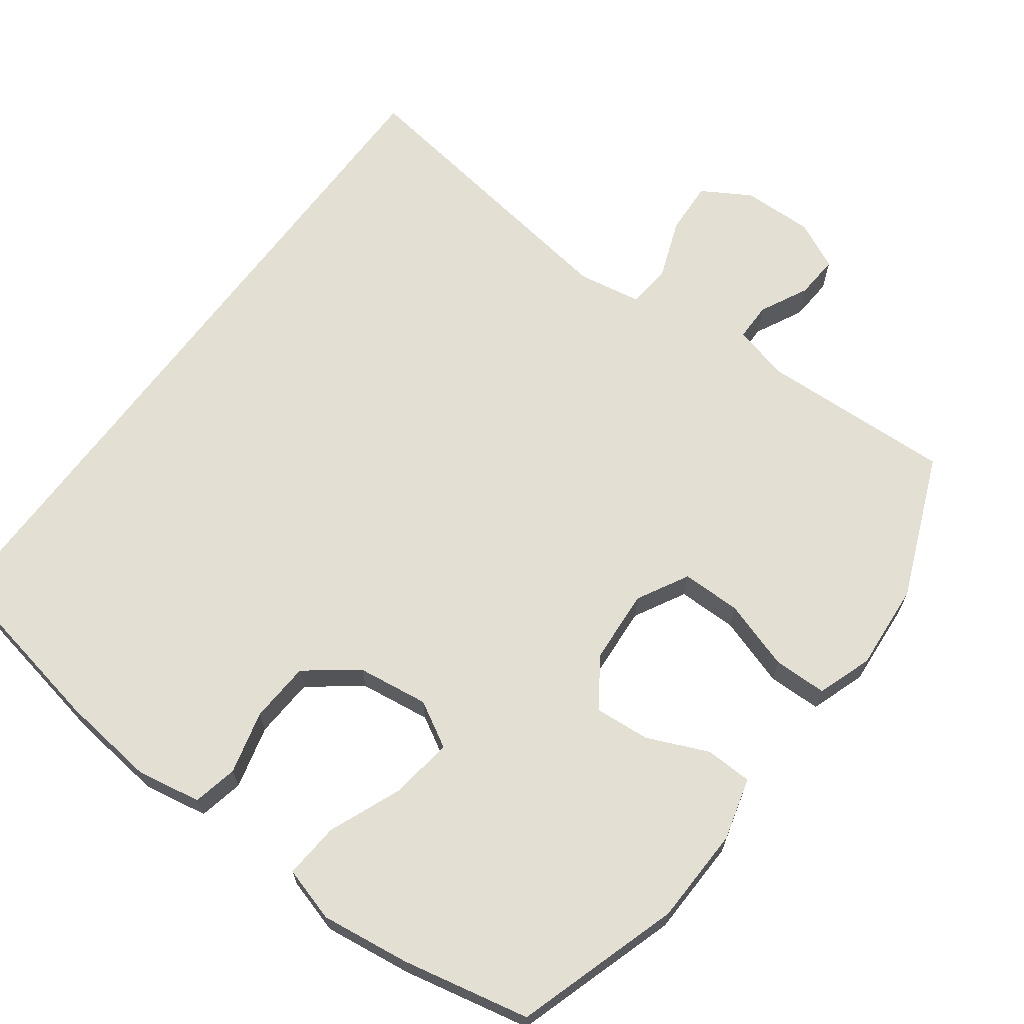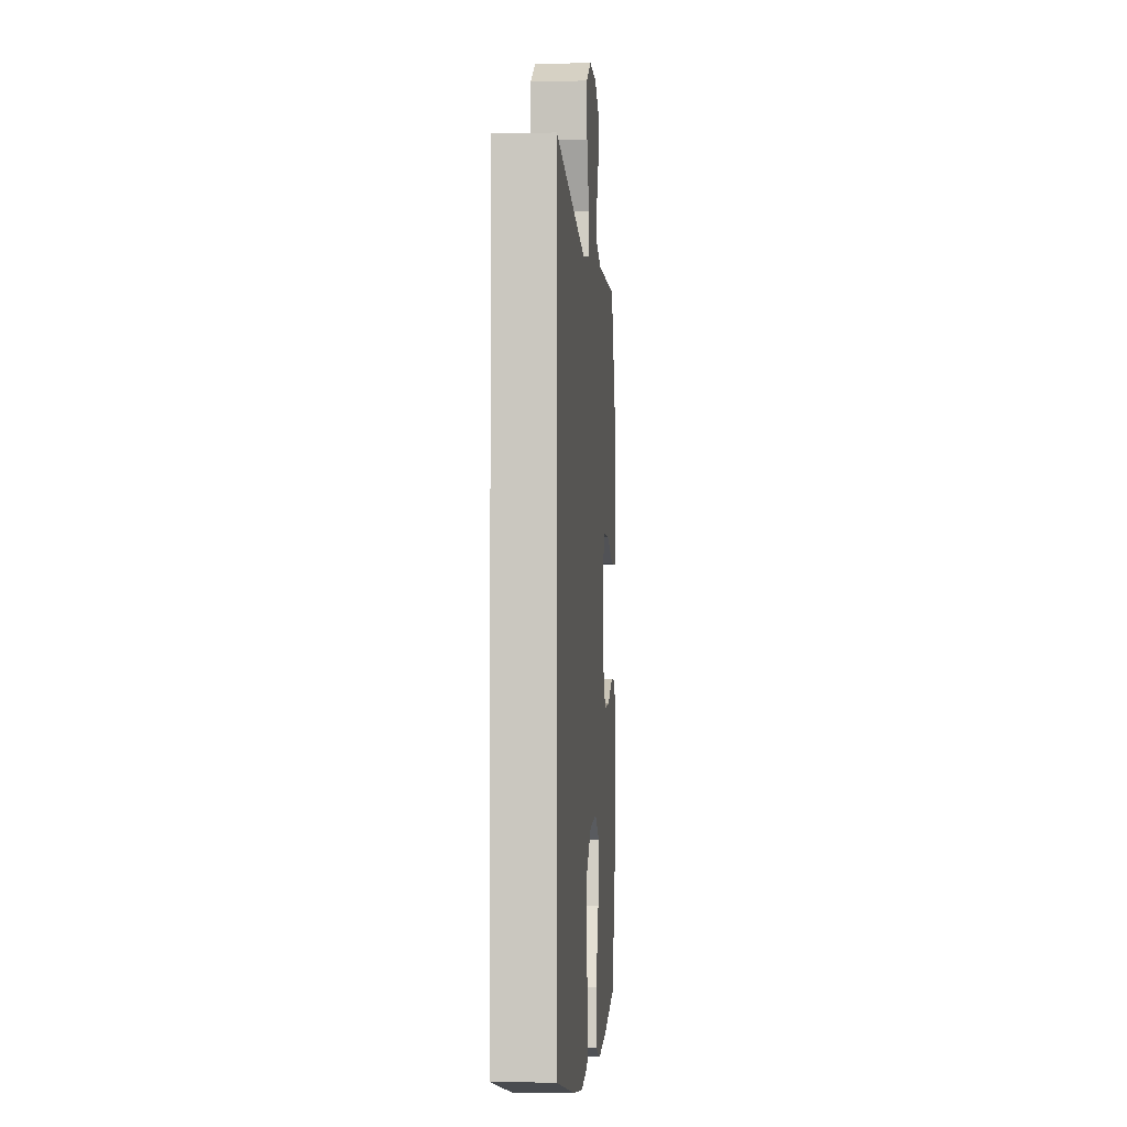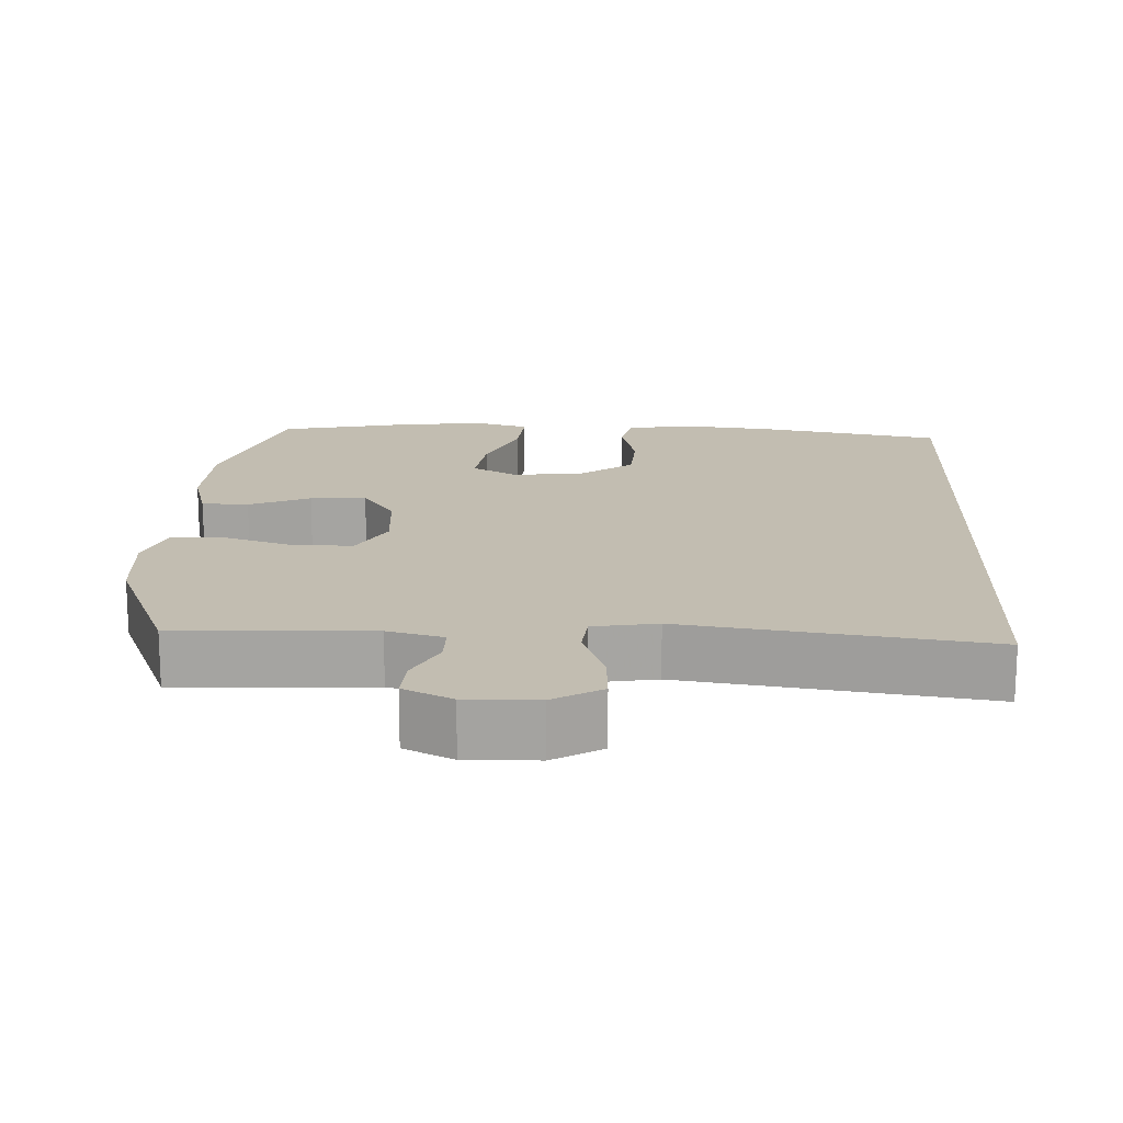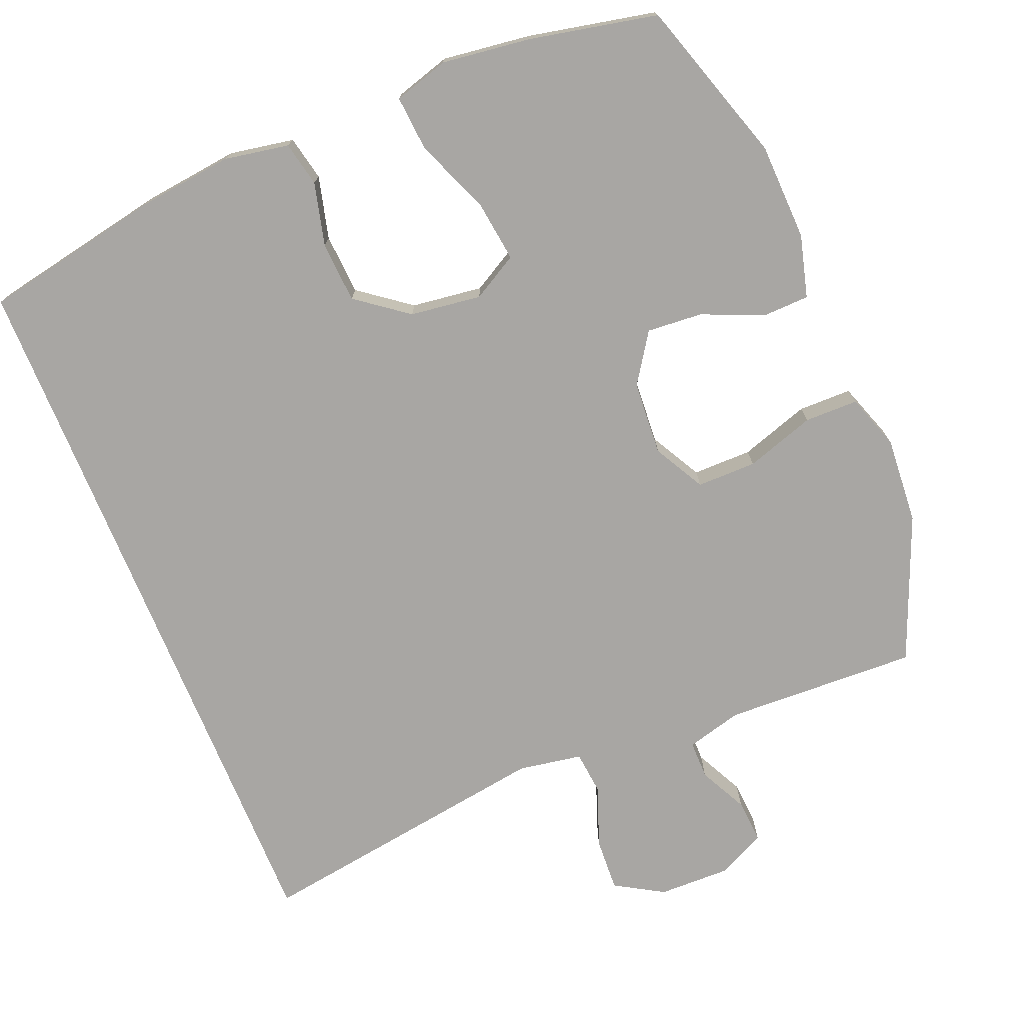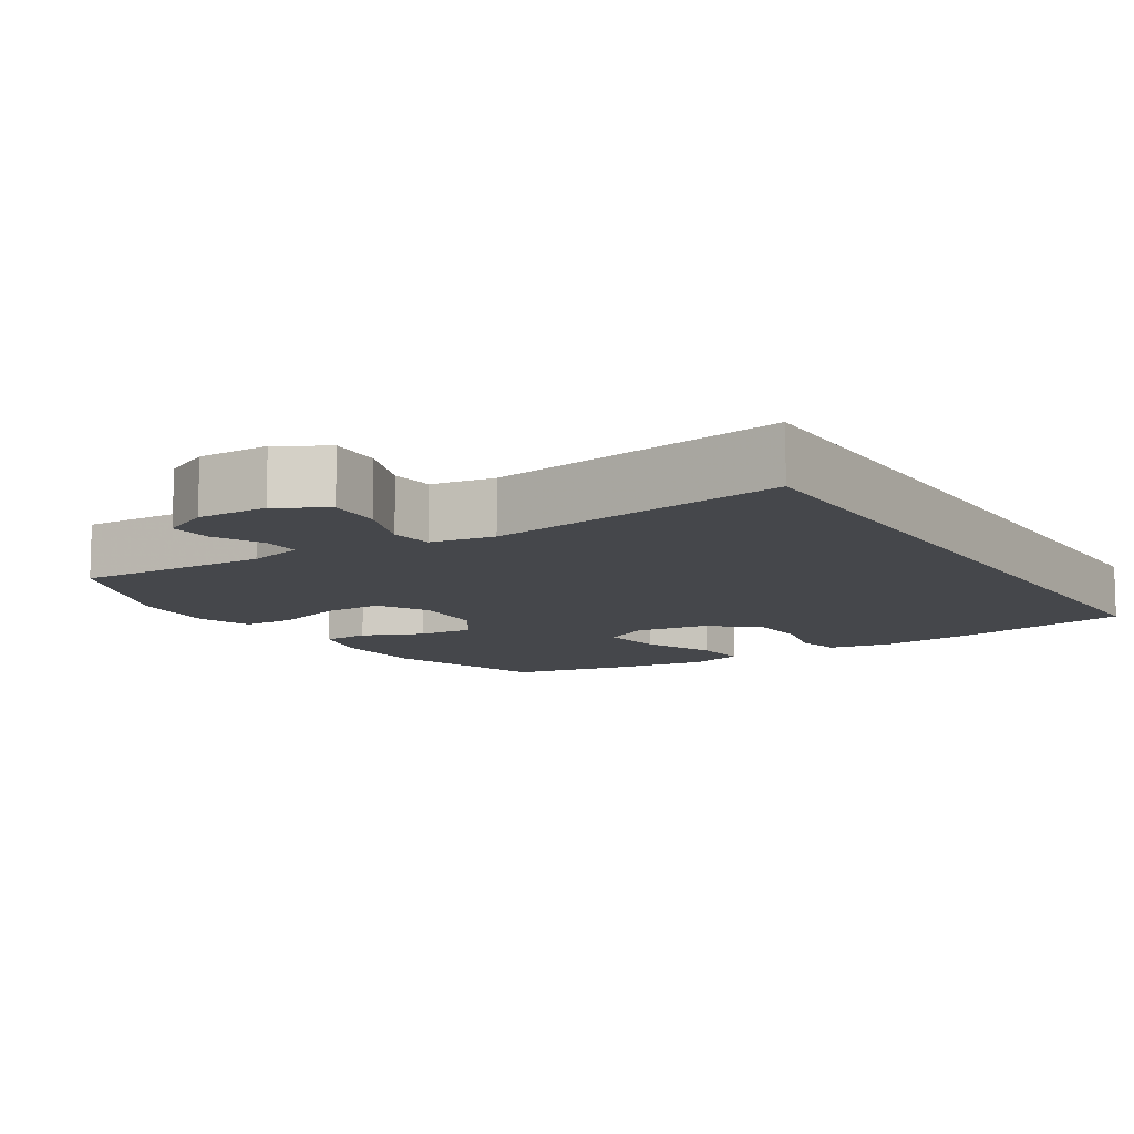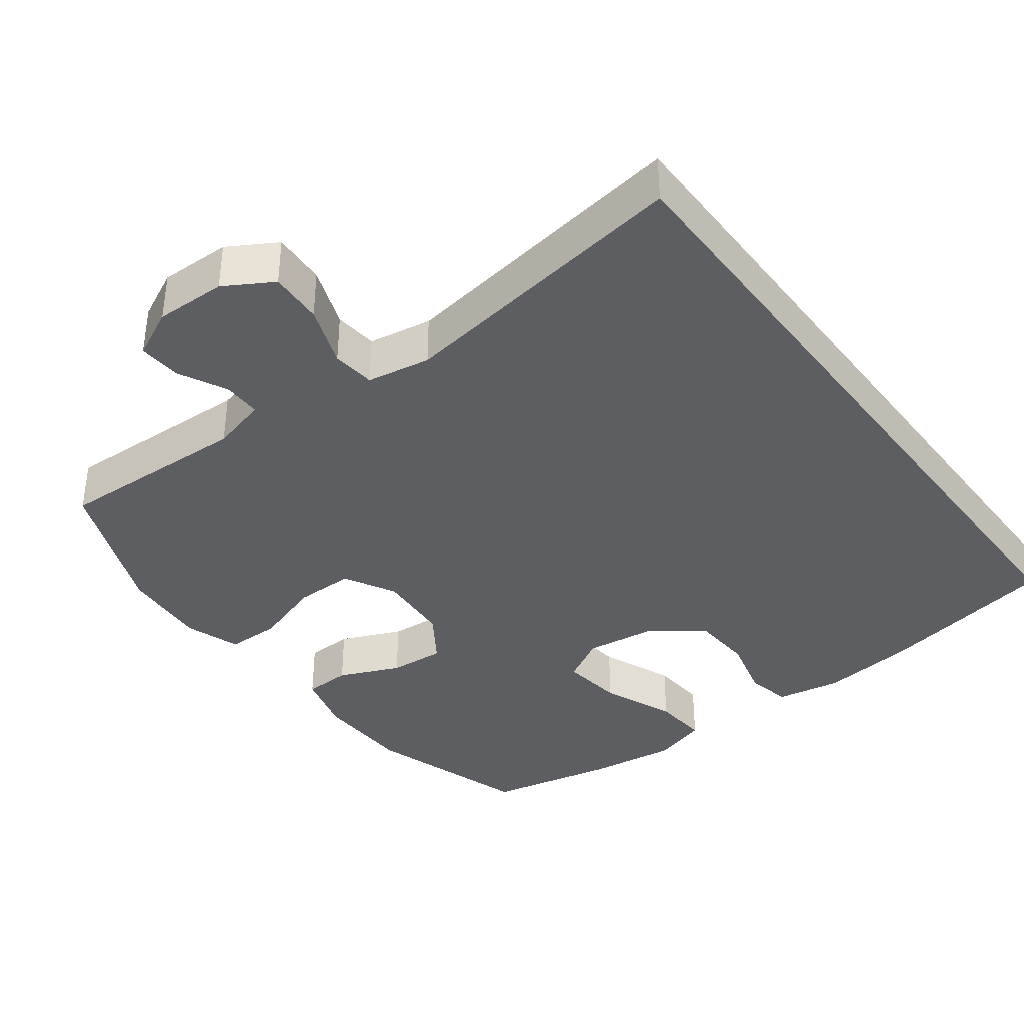
<metadata>
{"format":"obj","ext":"obj","renderer":"f3d","projection":"perspective","resolution":1024,"background":"white","views":[{"elev":66.7,"azim":-143.5,"up":"+Y"},{"elev":-3.2,"azim":94.4,"up":"+Z"},{"elev":16.8,"azim":2.5,"up":"+Y"},{"elev":-74.3,"azim":-157.6,"up":"+Y"},{"elev":-10.6,"azim":32.5,"up":"+Y"},{"elev":-37.8,"azim":37.0,"up":"+Y"}]}
</metadata>
<code>
v 0.5 0.07 -0.485
v 0.255 0.07 -0.532
v 0.125 0.07 -0.547
v 0.037 0.07 -0.531
v 0.024 0.07 -0.47
v 0.046 0.07 -0.384
v 0.041 0.07 -0.301
v -0.029 0.07 -0.248
v -0.126 0.07 -0.235
v -0.188 0.07 -0.27
v -0.177 0.07 -0.355
v -0.136 0.07 -0.455
v -0.13 0.07 -0.531
v -0.205 0.07 -0.553
v -0.326 0.07 -0.537
v -0.5 0.07 -0.5
v -0.571 0.07 -0.276
v -0.575 0.07 -0.144
v -0.552 0.07 -0.059
v -0.488 0.07 -0.057
v -0.405 0.07 -0.093
v -0.329 0.07 -0.099
v -0.284 0.07 -0.032
v -0.277 0.07 0.069
v -0.315 0.07 0.139
v -0.396 0.07 0.139
v -0.491 0.07 0.108
v -0.564 0.07 0.109
v -0.59 0.07 0.184
v -0.581 0.07 0.303
v -0.5 0.07 0.5
v -0.236 0.07 0.489
v -0.16 0.07 0.509
v -0.16 0.07 0.561
v -0.193 0.07 0.627
v -0.197 0.07 0.686
v -0.131 0.07 0.718
v -0.034 0.07 0.716
v 0.032 0.07 0.677
v 0.028 0.07 0.604
v -0.003 0.07 0.521
v 0.003 0.07 0.462
v 0.09 0.07 0.447
v 0.5 0.07 0.507
v 0.5 0 -0.485
v 0.255 0 -0.532
v 0.125 0 -0.547
v 0.037 0 -0.531
v 0.024 0 -0.47
v 0.046 0 -0.384
v 0.041 0 -0.301
v -0.029 0 -0.248
v -0.126 0 -0.235
v -0.188 0 -0.27
v -0.177 0 -0.355
v -0.136 0 -0.455
v -0.13 0 -0.531
v -0.205 0 -0.553
v -0.326 0 -0.537
v -0.5 0 -0.5
v -0.571 0 -0.276
v -0.575 0 -0.144
v -0.552 0 -0.059
v -0.488 0 -0.057
v -0.405 0 -0.093
v -0.329 0 -0.099
v -0.284 0 -0.032
v -0.277 0 0.069
v -0.315 0 0.139
v -0.396 0 0.139
v -0.491 0 0.108
v -0.564 0 0.109
v -0.59 0 0.184
v -0.581 0 0.303
v -0.5 0 0.5
v -0.236 0 0.489
v -0.16 0 0.509
v -0.16 0 0.561
v -0.193 0 0.627
v -0.197 0 0.686
v -0.131 0 0.718
v -0.034 0 0.716
v 0.032 0 0.677
v 0.028 0 0.604
v -0.003 0 0.521
v 0.003 0 0.462
v 0.09 0 0.447
v 0.5 0 0.507
f 1 2 3
f 44 1 3
f 43 44 3
f 42 43 3
f 39 40 41
f 38 39 41
f 37 38 41
f 36 37 41
f 35 36 41
f 34 35 41
f 33 34 41 42
f 32 33 42
f 31 32 42
f 30 31 42
f 29 30 42
f 28 29 42
f 27 28 42
f 26 27 42
f 25 26 42
f 24 25 42
f 23 24 42
f 19 20 21
f 18 19 21
f 17 18 21
f 16 17 21
f 15 16 21
f 14 15 21
f 13 14 21
f 12 13 21
f 11 12 21
f 10 11 21 22
f 9 10 22 23
f 3 4 5 6
f 3 6 7
f 42 3 7
f 8 9 23 42
f 7 8 42
f 47 46 45
f 47 45 88
f 47 88 87
f 47 87 86
f 85 84 83
f 85 83 82
f 85 82 81
f 85 81 80
f 85 80 79
f 85 79 78
f 86 85 78 77
f 86 77 76
f 86 76 75
f 86 75 74
f 86 74 73
f 86 73 72
f 86 72 71
f 86 71 70
f 86 70 69
f 86 69 68
f 86 68 67
f 65 64 63
f 65 63 62
f 65 62 61
f 65 61 60
f 65 60 59
f 65 59 58
f 65 58 57
f 65 57 56
f 65 56 55
f 66 65 55 54
f 67 66 54 53
f 50 49 48 47
f 51 50 47
f 51 47 86
f 86 67 53 52
f 86 52 51
f 1 45 46 2
f 2 46 47 3
f 3 47 48 4
f 4 48 49 5
f 5 49 50 6
f 6 50 51 7
f 7 51 52 8
f 8 52 53 9
f 9 53 54 10
f 10 54 55 11
f 11 55 56 12
f 12 56 57 13
f 13 57 58 14
f 14 58 59 15
f 15 59 60 16
f 16 60 61 17
f 17 61 62 18
f 18 62 63 19
f 19 63 64 20
f 20 64 65 21
f 21 65 66 22
f 22 66 67 23
f 23 67 68 24
f 24 68 69 25
f 25 69 70 26
f 26 70 71 27
f 27 71 72 28
f 28 72 73 29
f 29 73 74 30
f 30 74 75 31
f 31 75 76 32
f 32 76 77 33
f 33 77 78 34
f 34 78 79 35
f 35 79 80 36
f 36 80 81 37
f 37 81 82 38
f 38 82 83 39
f 39 83 84 40
f 40 84 85 41
f 41 85 86 42
f 42 86 87 43
f 43 87 88 44
f 44 88 45 1

</code>
